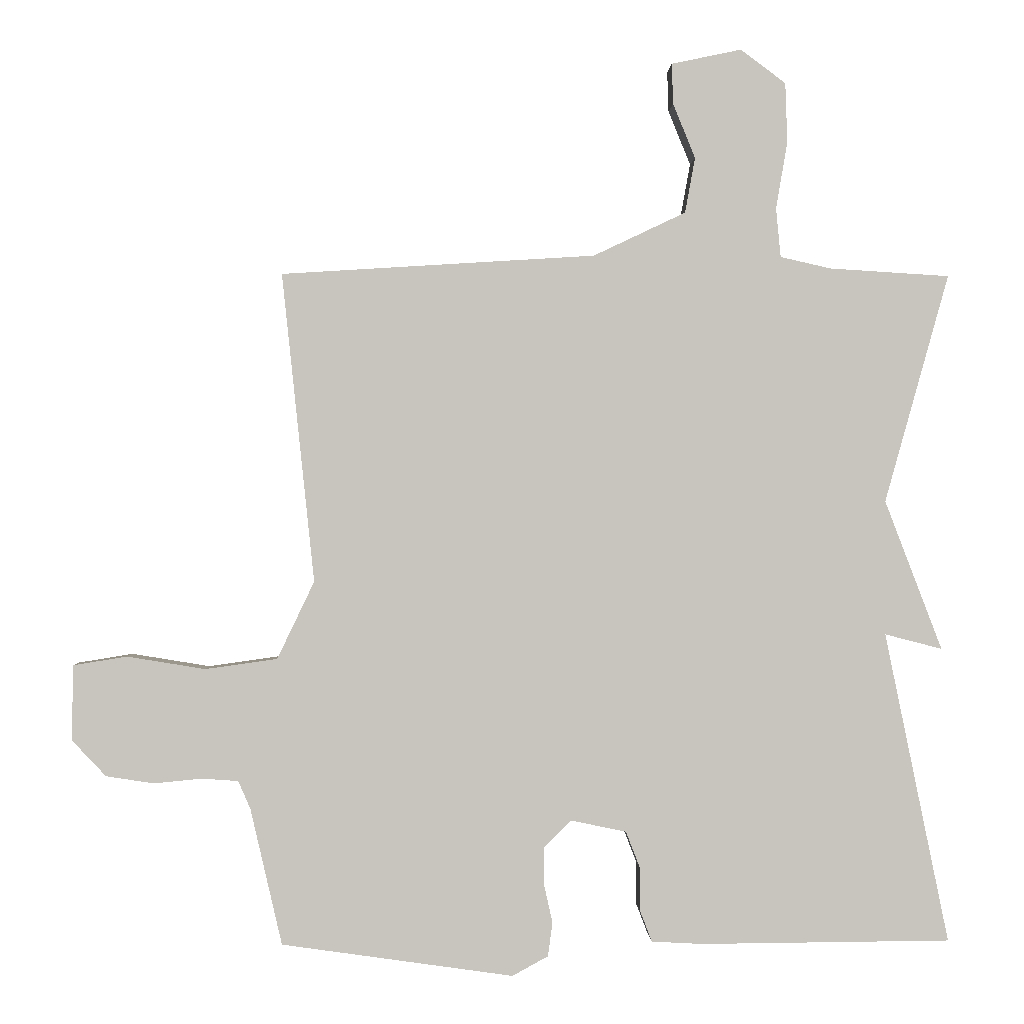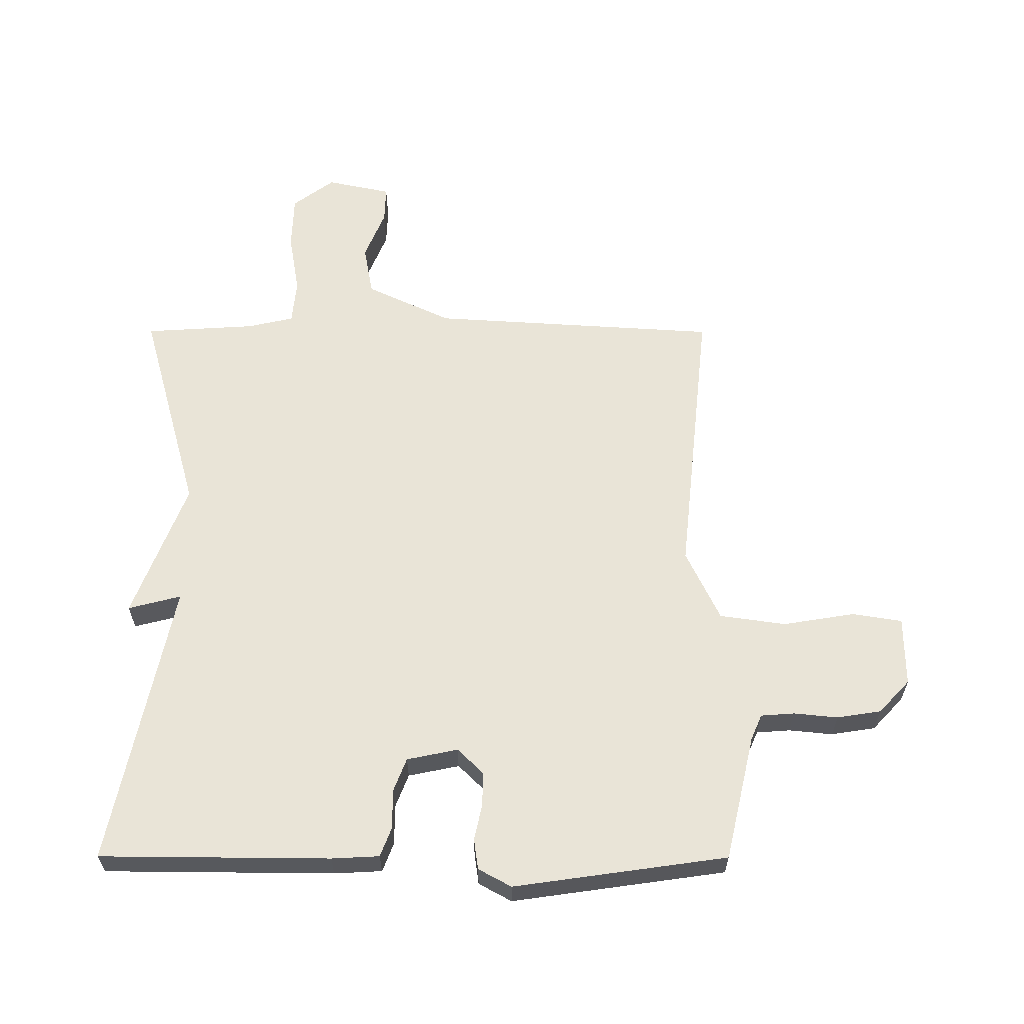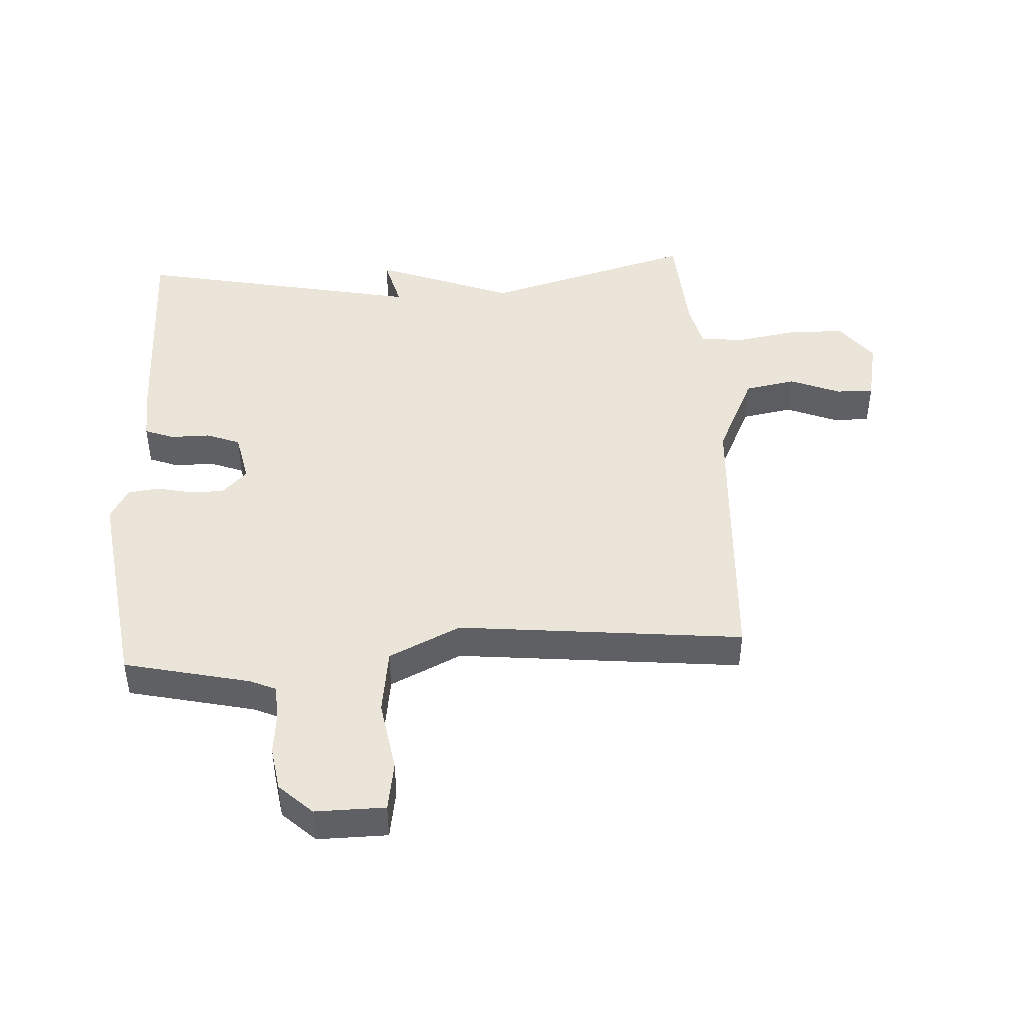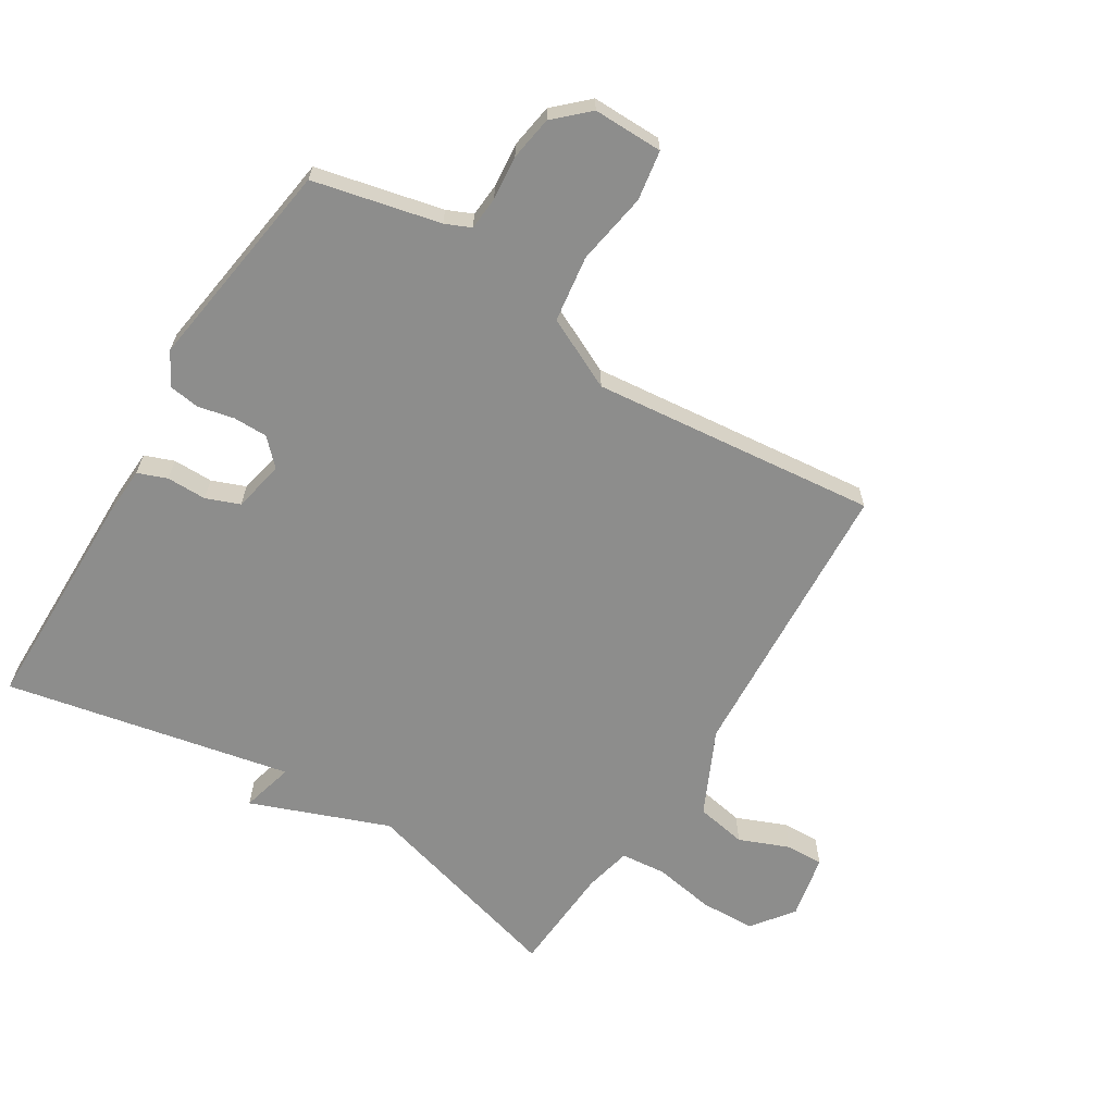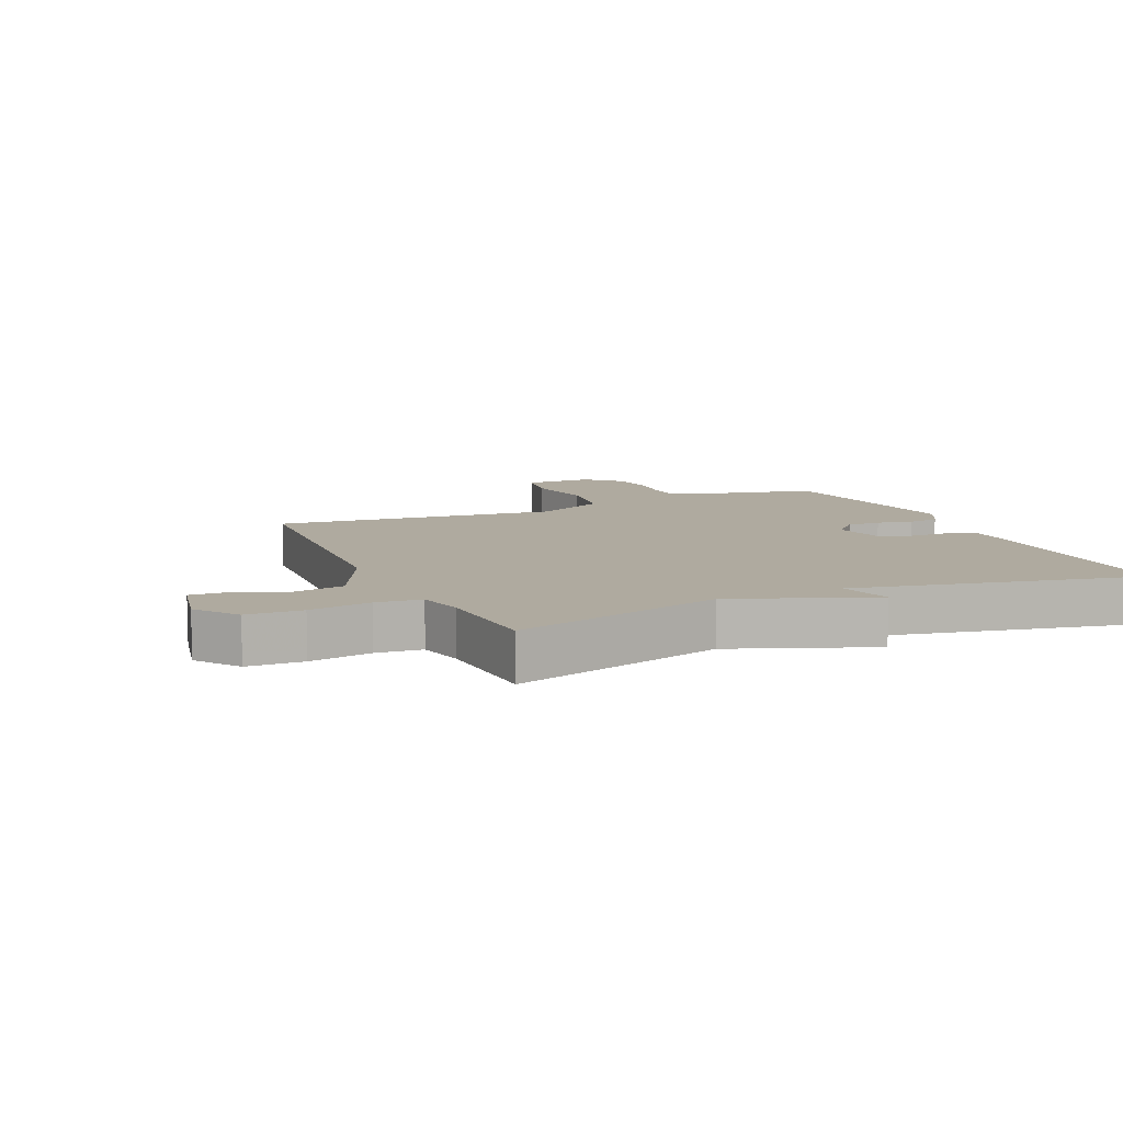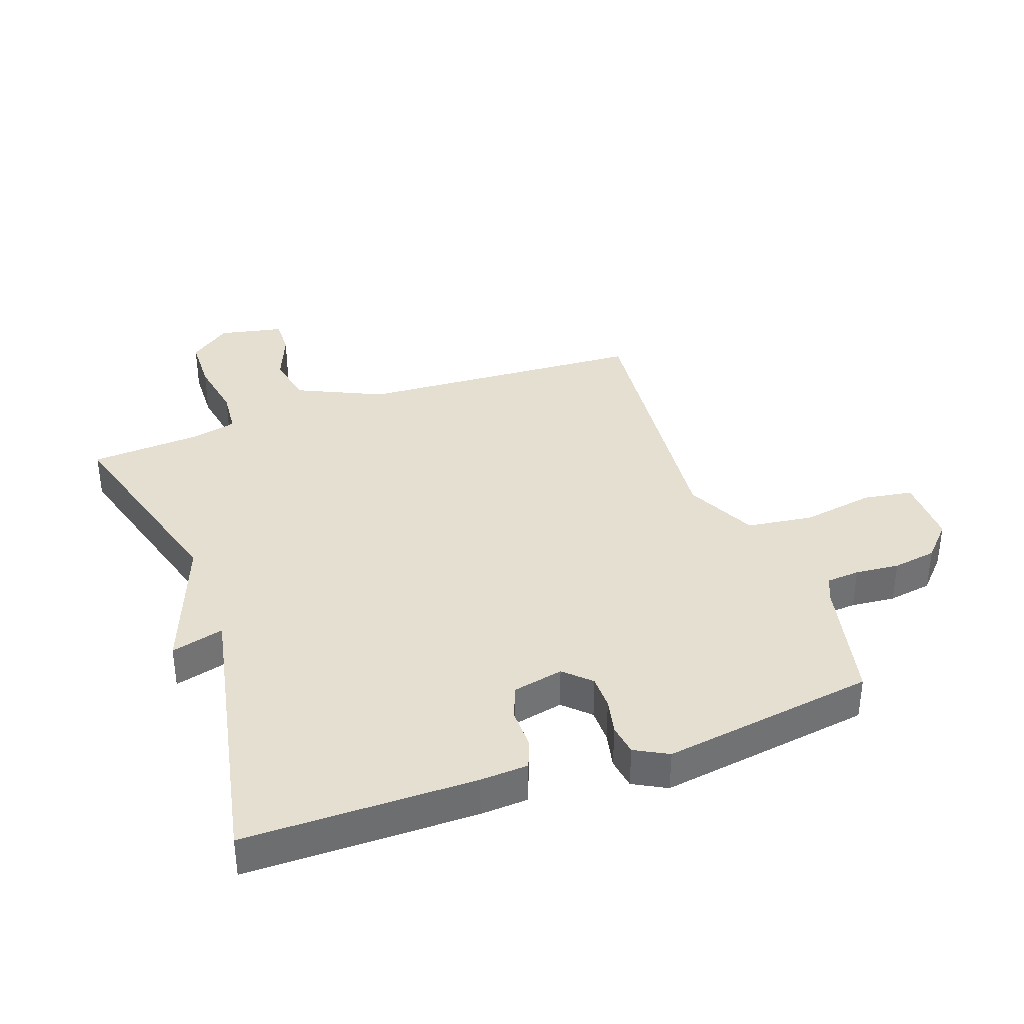
<metadata>
{"format":"obj","ext":"obj","renderer":"f3d","projection":"perspective","resolution":1024,"background":"white","views":[{"elev":-0.0,"azim":-2.0,"up":"+Z"},{"elev":60.9,"azim":-179.9,"up":"+Y"},{"elev":45.0,"azim":-93.4,"up":"+Y"},{"elev":-64.5,"azim":-121.8,"up":"+Y"},{"elev":9.5,"azim":66.1,"up":"+Y"},{"elev":36.6,"azim":160.0,"up":"+Y"}]}
</metadata>
<code>
v -0.5 0.07 -0.5
v -0.547 0.07 -0.297
v -0.565 0.07 -0.256
v -0.619 0.07 -0.252
v -0.69 0.07 -0.259
v -0.761 0.07 -0.248
v -0.811 0.07 -0.195
v -0.81 0.07 -0.083
v -0.73 0.07 -0.07
v -0.614 0.07 -0.089
v -0.507 0.07 -0.074
v -0.452 0.07 0.041
v -0.5 0.07 0.5
v -0.034 0.07 0.529
v 0.103 0.07 0.594
v 0.118 0.07 0.676
v 0.085 0.07 0.757
v 0.083 0.07 0.817
v 0.187 0.07 0.839
v 0.254 0.07 0.789
v 0.257 0.07 0.7
v 0.24 0.07 0.601
v 0.247 0.07 0.528
v 0.322 0.07 0.511
v 0.5 0.07 0.5
v 0.405 0.07 0.161
v 0.49 0.07 -0.061
v 0.405 0.07 -0.039
v 0.5 0.07 -0.5
v 0.13 0.07 -0.503
v 0.053 0.07 -0.499
v 0.035 0.07 -0.452
v 0.035 0.07 -0.388
v 0.014 0.07 -0.334
v -0.068 0.07 -0.317
v -0.109 0.07 -0.357
v -0.109 0.07 -0.412
v -0.096 0.07 -0.47
v -0.103 0.07 -0.52
v -0.156 0.07 -0.549
v -0.5 0 -0.5
v -0.547 0 -0.297
v -0.565 0 -0.256
v -0.619 0 -0.252
v -0.69 0 -0.259
v -0.761 0 -0.248
v -0.811 0 -0.195
v -0.81 0 -0.083
v -0.73 0 -0.07
v -0.614 0 -0.089
v -0.507 0 -0.074
v -0.452 0 0.041
v -0.5 0 0.5
v -0.034 0 0.529
v 0.103 0 0.594
v 0.118 0 0.676
v 0.085 0 0.757
v 0.083 0 0.817
v 0.187 0 0.839
v 0.254 0 0.789
v 0.257 0 0.7
v 0.24 0 0.601
v 0.247 0 0.528
v 0.322 0 0.511
v 0.5 0 0.5
v 0.405 0 0.161
v 0.49 0 -0.061
v 0.405 0 -0.039
v 0.5 0 -0.5
v 0.13 0 -0.503
v 0.053 0 -0.499
v 0.035 0 -0.452
v 0.035 0 -0.388
v 0.014 0 -0.334
v -0.068 0 -0.317
v -0.109 0 -0.357
v -0.109 0 -0.412
v -0.096 0 -0.47
v -0.103 0 -0.52
v -0.156 0 -0.549
f 40 1 2
f 39 40 2
f 38 39 2
f 37 38 2
f 36 37 2 3
f 35 36 3
f 31 32 33
f 30 31 33
f 29 30 33
f 28 29 33
f 28 33 34
f 26 27 28
f 26 28 34 35
f 26 35 3
f 25 26 3
f 24 25 3
f 20 21 22
f 19 20 22
f 18 19 22
f 17 18 22
f 16 17 22
f 15 16 22 23
f 14 15 23
f 14 23 24
f 13 14 24
f 12 13 24
f 8 9 10
f 7 8 10
f 6 7 10
f 5 6 10
f 4 5 10
f 4 10 11
f 3 4 11
f 3 11 12 24
f 42 41 80
f 42 80 79
f 42 79 78
f 42 78 77
f 43 42 77 76
f 43 76 75
f 73 72 71
f 73 71 70
f 73 70 69
f 73 69 68
f 74 73 68
f 68 67 66
f 75 74 68 66
f 43 75 66
f 43 66 65
f 43 65 64
f 62 61 60
f 62 60 59
f 62 59 58
f 62 58 57
f 62 57 56
f 63 62 56 55
f 63 55 54
f 64 63 54
f 64 54 53
f 64 53 52
f 50 49 48
f 50 48 47
f 50 47 46
f 50 46 45
f 50 45 44
f 51 50 44
f 51 44 43
f 64 52 51 43
f 1 41 42 2
f 2 42 43 3
f 3 43 44 4
f 4 44 45 5
f 5 45 46 6
f 6 46 47 7
f 7 47 48 8
f 8 48 49 9
f 9 49 50 10
f 10 50 51 11
f 11 51 52 12
f 12 52 53 13
f 13 53 54 14
f 14 54 55 15
f 15 55 56 16
f 16 56 57 17
f 17 57 58 18
f 18 58 59 19
f 19 59 60 20
f 20 60 61 21
f 21 61 62 22
f 22 62 63 23
f 23 63 64 24
f 24 64 65 25
f 25 65 66 26
f 26 66 67 27
f 27 67 68 28
f 28 68 69 29
f 29 69 70 30
f 30 70 71 31
f 31 71 72 32
f 32 72 73 33
f 33 73 74 34
f 34 74 75 35
f 35 75 76 36
f 36 76 77 37
f 37 77 78 38
f 38 78 79 39
f 39 79 80 40
f 40 80 41 1

</code>
